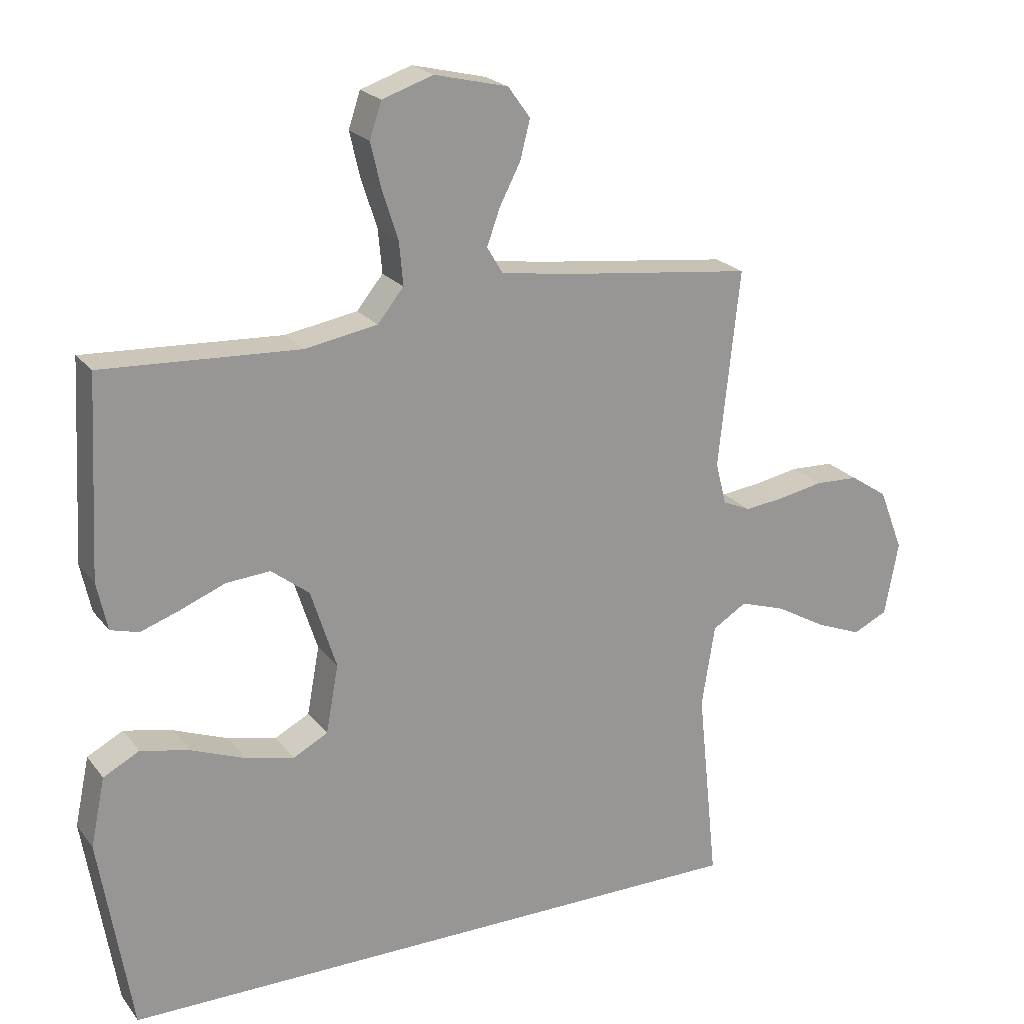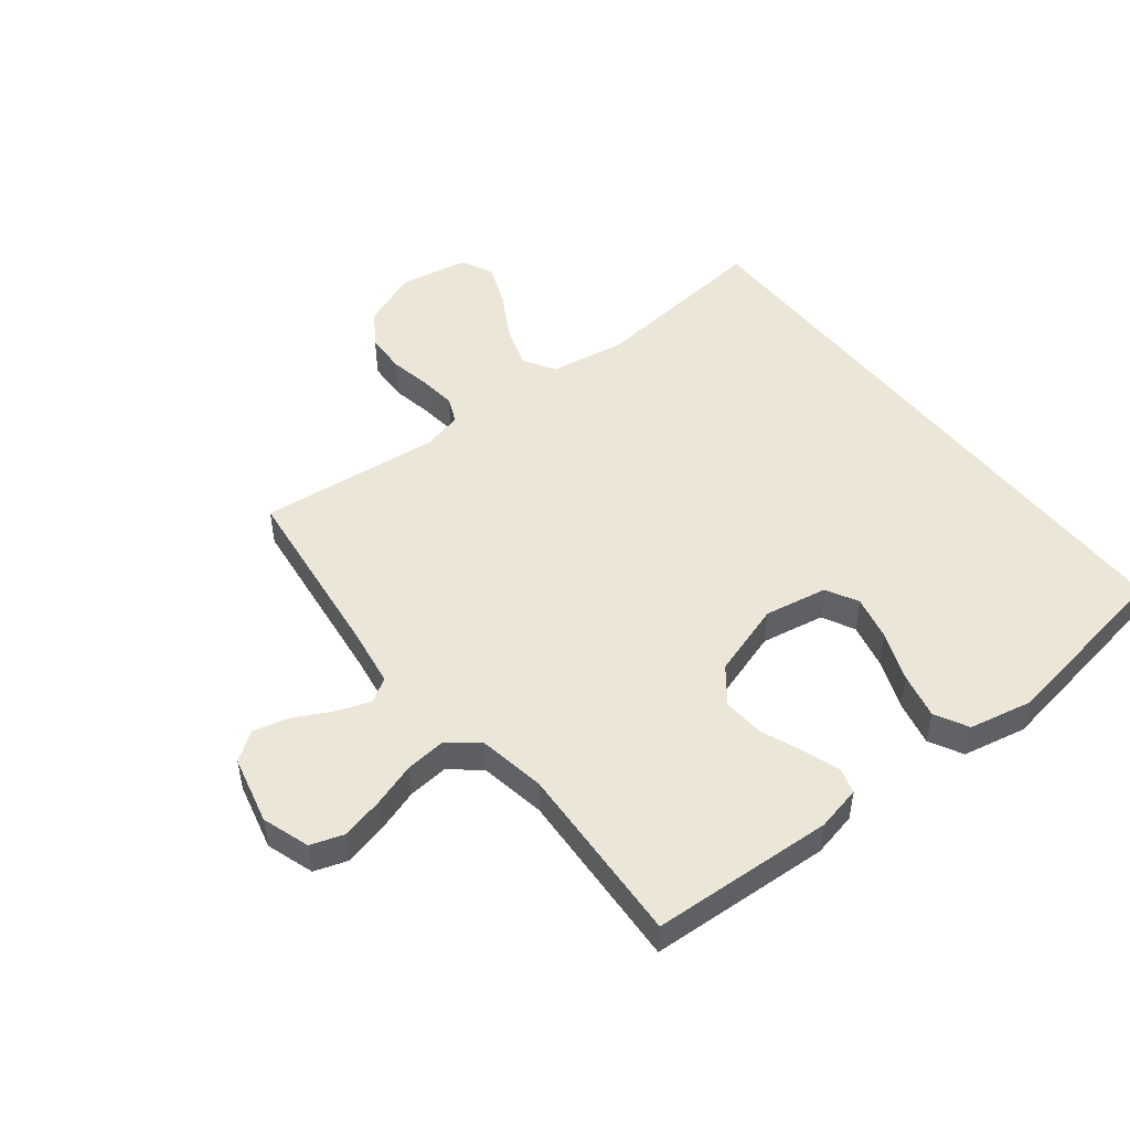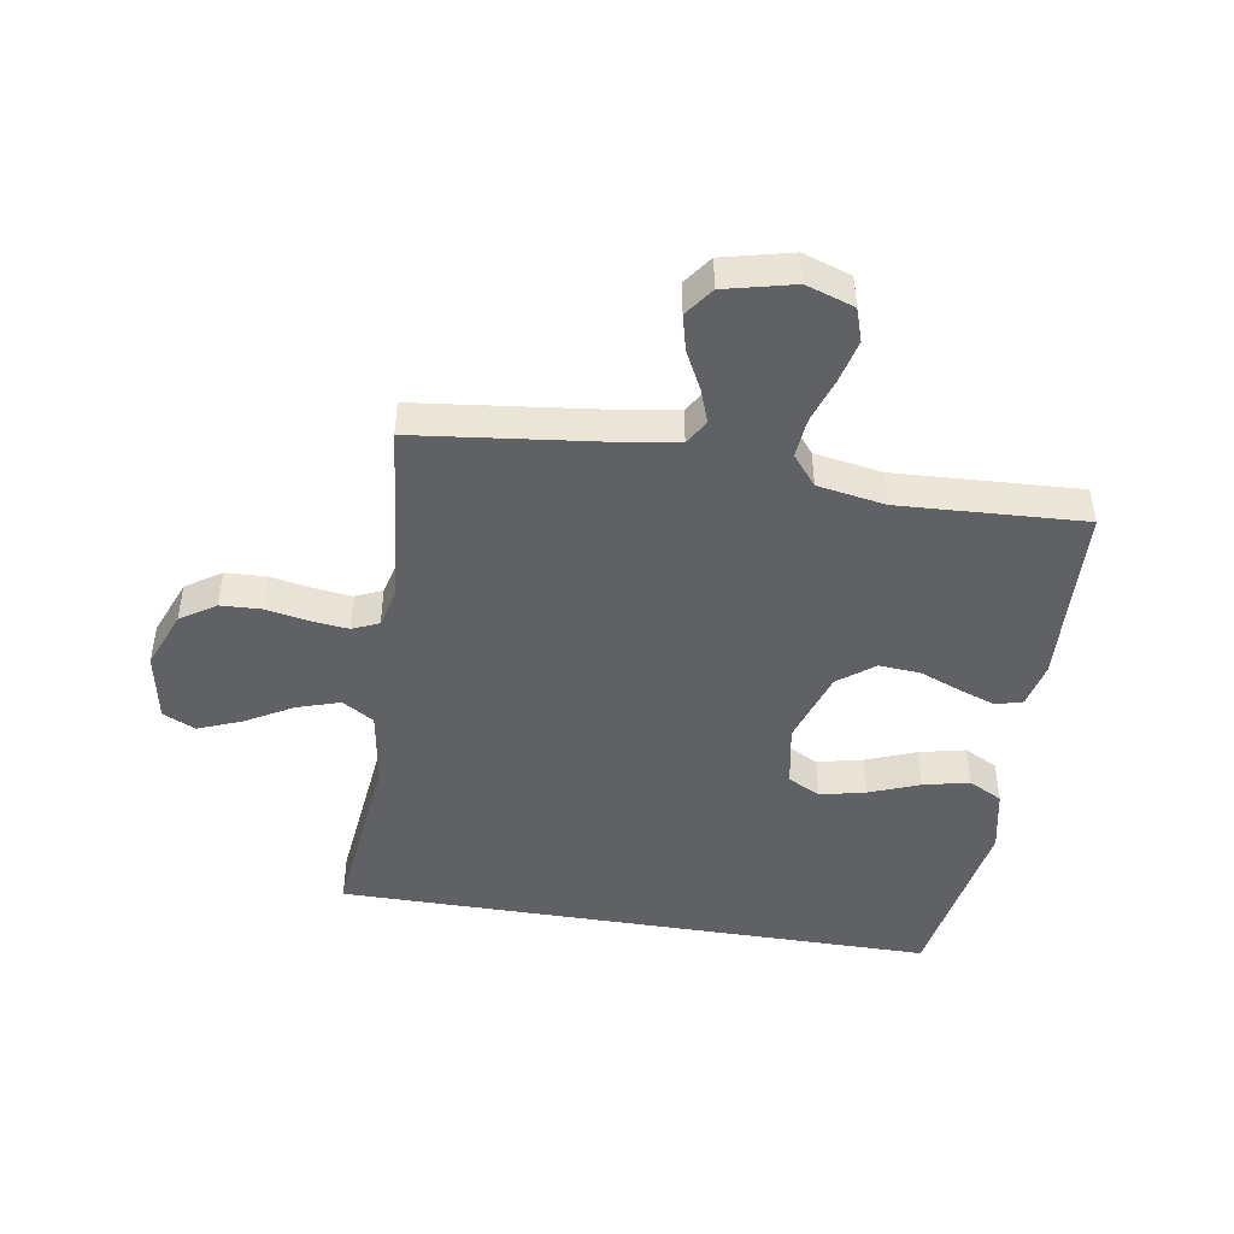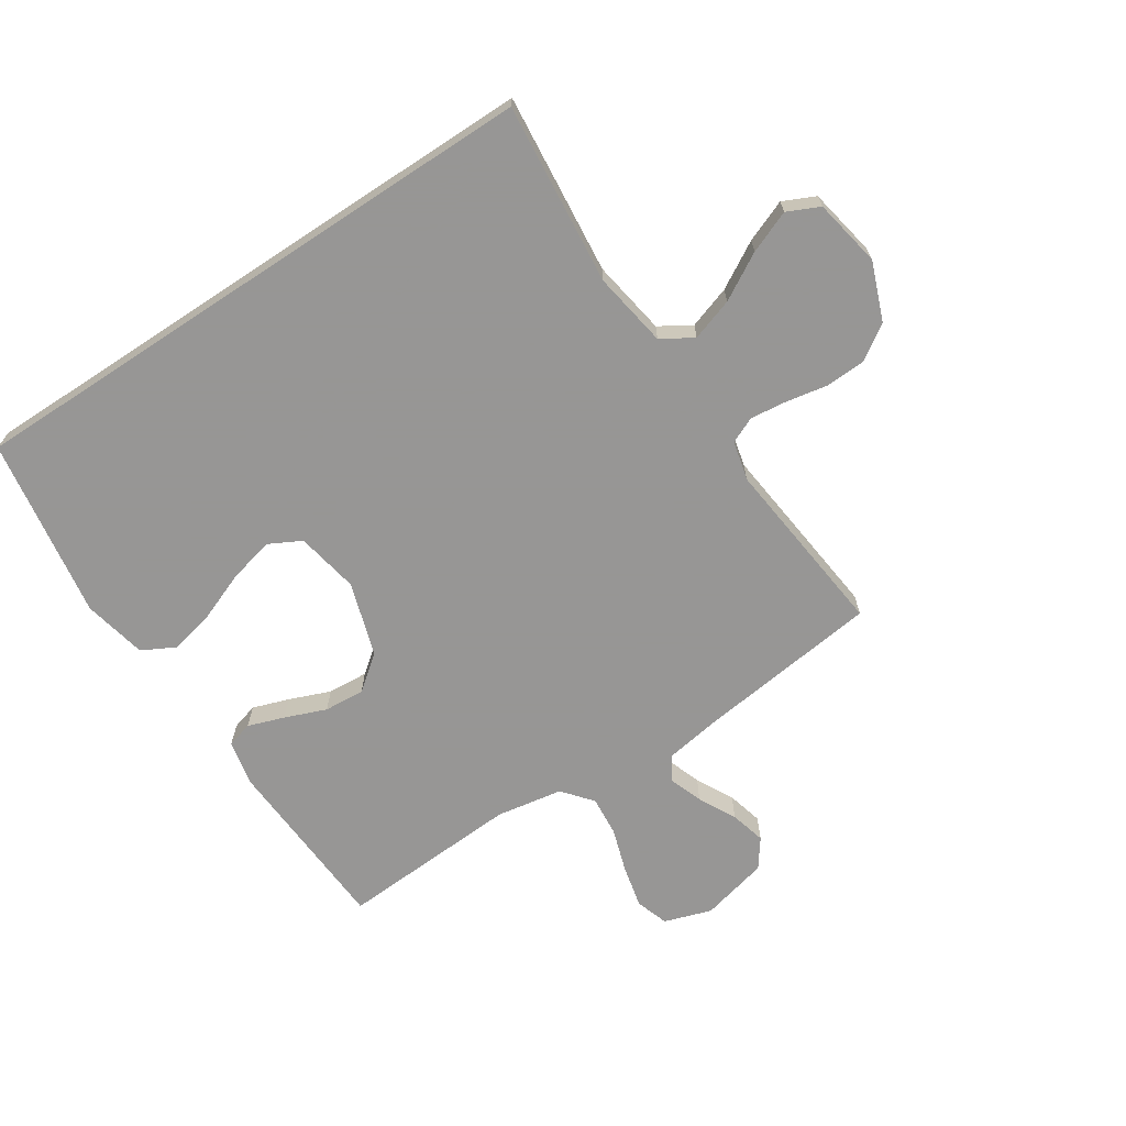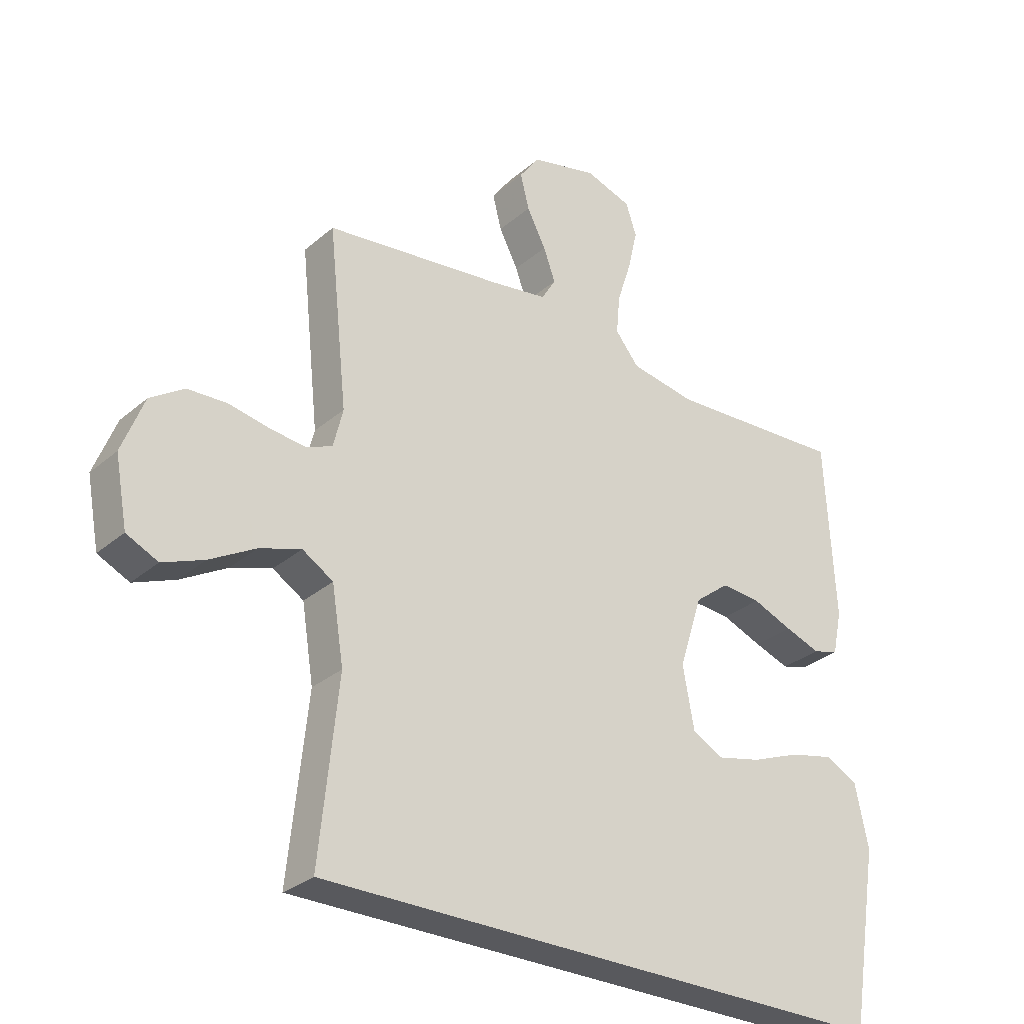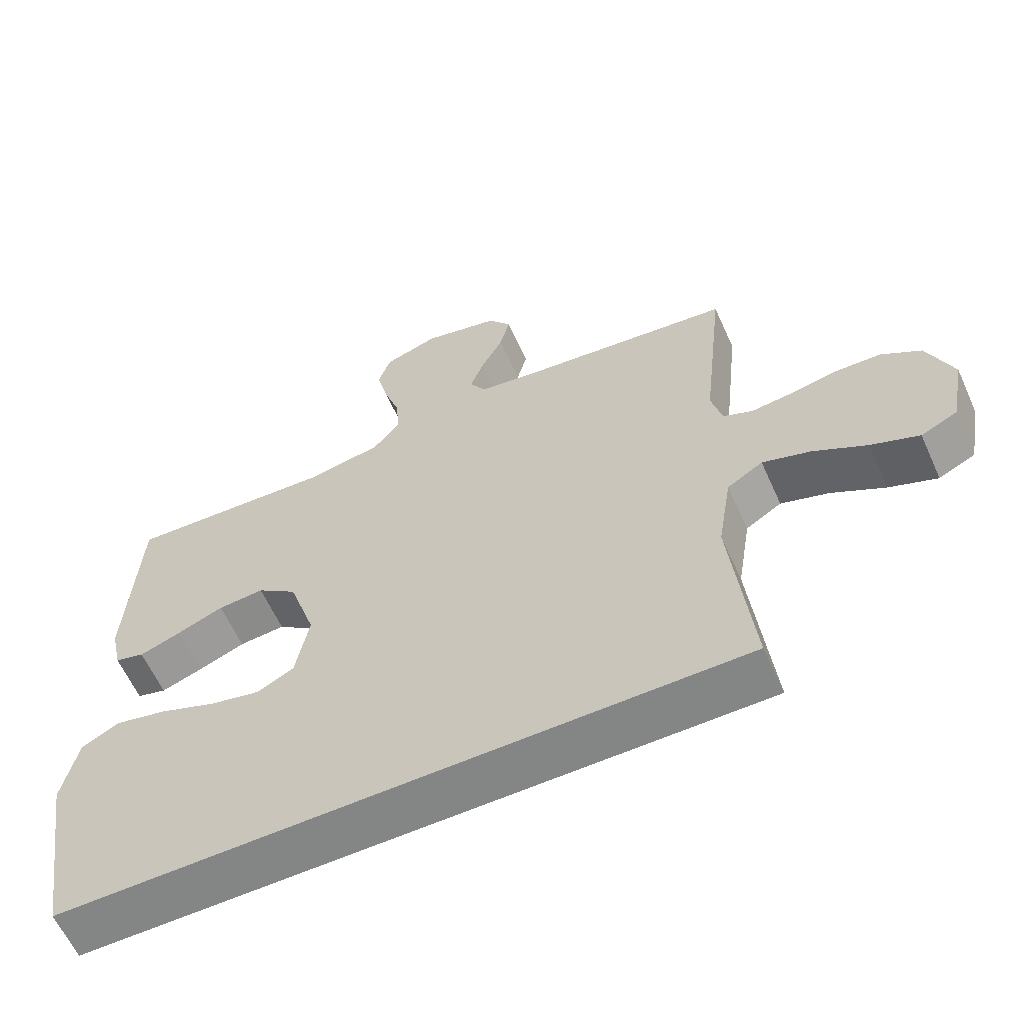
<metadata>
{"format":"obj","ext":"obj","renderer":"f3d","projection":"perspective","resolution":1024,"background":"white","views":[{"elev":21.9,"azim":152.8,"up":"+Z"},{"elev":49.5,"azim":51.8,"up":"+Y"},{"elev":-45.7,"azim":-9.3,"up":"+Y"},{"elev":-67.8,"azim":-146.6,"up":"+Y"},{"elev":-29.8,"azim":-39.0,"up":"+Z"},{"elev":-61.6,"azim":-155.7,"up":"+Z"}]}
</metadata>
<code>
v -0.485 0.07 -0.5
v -0.454 0.07 -0.2
v -0.474 0.07 -0.075
v -0.526 0.07 -0.043
v -0.596 0.07 -0.066
v -0.673 0.07 -0.11
v -0.743 0.07 -0.138
v -0.796 0.07 -0.113
v -0.817 0.07 0
v -0.78 0.07 0.095
v -0.723 0.07 0.133
v -0.656 0.07 0.136
v -0.588 0.07 0.123
v -0.527 0.07 0.116
v -0.484 0.07 0.135
v -0.468 0.07 0.2
v -0.5 0.07 0.5
v -0.2 0.07 0.536
v -0.103 0.07 0.551
v -0.079 0.07 0.591
v -0.099 0.07 0.646
v -0.131 0.07 0.708
v -0.146 0.07 0.767
v -0.112 0.07 0.814
v 0 0.07 0.841
v 0.078 0.07 0.815
v 0.096 0.07 0.761
v 0.08 0.07 0.692
v 0.056 0.07 0.618
v 0.05 0.07 0.552
v 0.09 0.07 0.503
v 0.2 0.07 0.484
v 0.5 0.07 0.5
v 0.516 0.07 0.2
v 0.5 0.07 0.126
v 0.457 0.07 0.114
v 0.397 0.07 0.135
v 0.329 0.07 0.162
v 0.262 0.07 0.167
v 0.204 0.07 0.122
v 0.165 0.07 0
v 0.184 0.07 -0.104
v 0.237 0.07 -0.132
v 0.311 0.07 -0.115
v 0.393 0.07 -0.083
v 0.468 0.07 -0.066
v 0.523 0.07 -0.095
v 0.545 0.07 -0.2
v 0.496 0.07 -0.5
v -0.485 0 -0.5
v -0.454 0 -0.2
v -0.474 0 -0.075
v -0.526 0 -0.043
v -0.596 0 -0.066
v -0.673 0 -0.11
v -0.743 0 -0.138
v -0.796 0 -0.113
v -0.817 0 0
v -0.78 0 0.095
v -0.723 0 0.133
v -0.656 0 0.136
v -0.588 0 0.123
v -0.527 0 0.116
v -0.484 0 0.135
v -0.468 0 0.2
v -0.5 0 0.5
v -0.2 0 0.536
v -0.103 0 0.551
v -0.079 0 0.591
v -0.099 0 0.646
v -0.131 0 0.708
v -0.146 0 0.767
v -0.112 0 0.814
v 0 0 0.841
v 0.078 0 0.815
v 0.096 0 0.761
v 0.08 0 0.692
v 0.056 0 0.618
v 0.05 0 0.552
v 0.09 0 0.503
v 0.2 0 0.484
v 0.5 0 0.5
v 0.516 0 0.2
v 0.5 0 0.126
v 0.457 0 0.114
v 0.397 0 0.135
v 0.329 0 0.162
v 0.262 0 0.167
v 0.204 0 0.122
v 0.165 0 0
v 0.184 0 -0.104
v 0.237 0 -0.132
v 0.311 0 -0.115
v 0.393 0 -0.083
v 0.468 0 -0.066
v 0.523 0 -0.095
v 0.545 0 -0.2
v 0.496 0 -0.5
f 48 49 1
f 47 48 1
f 46 47 1
f 45 46 1
f 44 45 1
f 43 44 1
f 42 43 1 2
f 41 42 2 3
f 40 41 3 4
f 39 40 4
f 36 37 38
f 35 36 38
f 34 35 38
f 33 34 38
f 32 33 38
f 31 32 38 39
f 30 31 39 4
f 27 28 29
f 26 27 29
f 25 26 29
f 24 25 29
f 23 24 29
f 22 23 29
f 21 22 29
f 20 21 29 30
f 19 20 30
f 30 4 5
f 19 30 5
f 18 19 5
f 16 17 18
f 15 16 18
f 11 12 13
f 10 11 13
f 9 10 13
f 8 9 13
f 7 8 13
f 6 7 13
f 5 6 13
f 5 13 14
f 15 18 5
f 5 14 15
f 50 98 97
f 50 97 96
f 50 96 95
f 50 95 94
f 50 94 93
f 50 93 92
f 51 50 92 91
f 52 51 91 90
f 53 52 90 89
f 53 89 88
f 87 86 85
f 87 85 84
f 87 84 83
f 87 83 82
f 87 82 81
f 88 87 81 80
f 53 88 80 79
f 78 77 76
f 78 76 75
f 78 75 74
f 78 74 73
f 78 73 72
f 78 72 71
f 78 71 70
f 79 78 70 69
f 79 69 68
f 54 53 79
f 54 79 68
f 54 68 67
f 67 66 65
f 67 65 64
f 62 61 60
f 62 60 59
f 62 59 58
f 62 58 57
f 62 57 56
f 62 56 55
f 62 55 54
f 63 62 54
f 54 67 64
f 64 63 54
f 1 50 51 2
f 2 51 52 3
f 3 52 53 4
f 4 53 54 5
f 5 54 55 6
f 6 55 56 7
f 7 56 57 8
f 8 57 58 9
f 9 58 59 10
f 10 59 60 11
f 11 60 61 12
f 12 61 62 13
f 13 62 63 14
f 14 63 64 15
f 15 64 65 16
f 16 65 66 17
f 17 66 67 18
f 18 67 68 19
f 19 68 69 20
f 20 69 70 21
f 21 70 71 22
f 22 71 72 23
f 23 72 73 24
f 24 73 74 25
f 25 74 75 26
f 26 75 76 27
f 27 76 77 28
f 28 77 78 29
f 29 78 79 30
f 30 79 80 31
f 31 80 81 32
f 32 81 82 33
f 33 82 83 34
f 34 83 84 35
f 35 84 85 36
f 36 85 86 37
f 37 86 87 38
f 38 87 88 39
f 39 88 89 40
f 40 89 90 41
f 41 90 91 42
f 42 91 92 43
f 43 92 93 44
f 44 93 94 45
f 45 94 95 46
f 46 95 96 47
f 47 96 97 48
f 48 97 98 49
f 49 98 50 1

</code>
